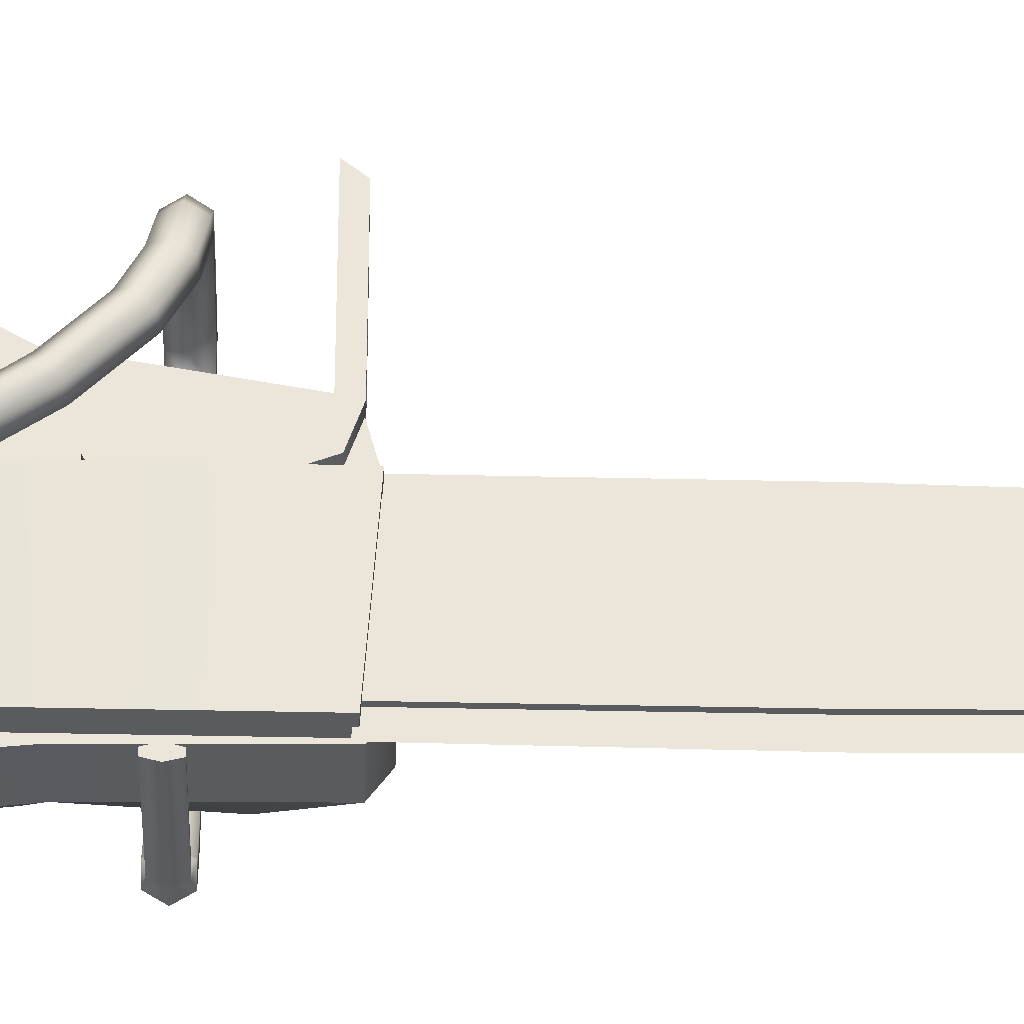
<metadata>
{"format":"obj","ext":"obj","renderer":"f3d","projection":"perspective","resolution":1024,"background":"white","views":[{"elev":-32.5,"azim":88.1,"up":"+Y"}]}
</metadata>
<code>
v  -0.0073 0.0036 0.3407
v  -0.0073 0.1638 0.3403
v  0.0901 0.1636 0.3403
v  -0.0073 0.0448 0.3427
v  -0.0073 0.0944 0.3407
v  0.0901 0.0949 0.3295
v  0.0895 0.0448 0.3408
v  0.0228 0.1203 0.381
v  0.0594 0.1203 0.381
v  0.0594 0.16 0.3944
v  0.0228 0.16 0.3944
v  0.0594 0.0456 0.4795
v  0.0228 0.0456 0.4795
v  0.0228 0.0099 0.4839
v  0.0594 0.0099 0.4839
v  0.0228 0.0988 0.4725
v  0.0594 0.0988 0.4725
v  0.0594 0.1147 0.4913
v  0.0228 0.1147 0.4913
v  0.0594 0.0492 0.4833
v  0.0228 0.0492 0.4833
v  0.0228 0.0416 0.5032
v  0.0594 0.0416 0.5032
v  0.0407 0.0036 0.3407
v  0.0407 0.1638 0.3403
v  0.0407 0.0455 0.3407
v  0.0407 0.0949 0.33
v  -0.0085 0.2008 0.3403
v  0.0407 0.2008 0.3403
v  0.0407 0.2041 0.202
v  0.0407 -0 0.2917
v  -0.0085 -0 0.2917
v  -0.0743 0.0459 0.2074
v  -0.0458 0.115 0.1921
v  -0.0089 0.2298 0.2459
v  0.0407 0.2298 0.2459
v  0.0407 0.0111 0.1881
v  -0.0073 0.0111 0.1881
v  -0.0073 0.2041 0.202
v  -0.0073 0.0131 0.0603
v  -0.0073 0.1809 0.0658
v  -0.0073 0.0301 0.0478
v  -0.0073 0.1155 0.0478
v  0.0407 0.0131 0.0603
v  0.0407 0.1809 0.0658
v  0.0407 0.1155 0.0478
v  0.0407 0.0301 0.0478
v  -0.0458 0.0324 0.1925
v  0.0411 0.0448 0.3607
v  0.0411 0.0944 0.3508
v  -0.0458 0.0269 0.3079
v  -0.0467 0.175 0.2765
v  -0.0467 0.0243 0.2584
v  -0.047 0.1868 0.2332
v  -0.0458 0.028 0.1073
v  -0.0458 0.1557 0.1073
v  -0.0458 0.1726 0.1921
v  -0.0458 0.1111 0.0942
v  -0.0458 0.0462 0.0942
v  -0.0458 0.1592 0.3079
v  -0.075 0.0403 0.2566
v  -0.075 0.0839 0.253
v  -0.0743 0.0954 0.207
v  -0.0753 0.085 0.272
v  -0.0752 0.0918 0.2563
v  -0.0467 0.0918 0.2811
v  -0.0467 0.0993 0.2643
v  0.0228 0.0885 0.4852
v  0.0228 0.0911 0.5062
v  0.0594 0.0885 0.4852
v  0.0594 0.0911 0.5062
v  0.0411 0.1148 0.381
v  0.0411 0.0932 0.4693
v  0.0411 0.0456 0.4725
v  0.0411 0.0504 0.4766
v  0.0411 0.0857 0.4784
v  -0.0717 0.0858 0.2708
v  -0.0774 0.1038 0.2744
v  -0.0682 0.1075 0.2761
v  -0.0597 0.09 0.2731
v  -0.071 0.0903 0.259
v  -0.0769 0.1069 0.2663
v  -0.0677 0.1107 0.268
v  -0.0589 0.0945 0.2613
v  -0.0868 0.1118 0.3015
v  -0.0719 0.137 0.2502
v  -0.0817 0.1105 0.2781
v  -0.0701 0.1151 0.2803
v  -0.0693 0.1197 0.2685
v  -0.081 0.1151 0.2662
v  -0.068 0.1281 0.2467
v  -0.0797 0.1235 0.2444
v  -0.0836 0.1325 0.2479
v  -0.0829 0.1029 0.2979
v  -0.0713 0.1074 0.3002
v  -0.0752 0.1164 0.3037
v  -0.0463 0.0521 0.3038
v  -0.0511 0.0515 0.3038
v  -0.0511 0.052 0.2793
v  -0.0463 0.0525 0.2796
v  -0.0463 0.0452 0.3038
v  -0.0511 0.046 0.3037
v  -0.0511 0.0466 0.2791
v  -0.0463 0.0457 0.2795
v  -0.0457 0.0345 0.2911
v  -0.0457 0.0411 0.3032
v  -0.0457 0.0556 0.3036
v  -0.0457 0.0629 0.2919
v  -0.0457 0.0563 0.2798
v  -0.0457 0.0418 0.2795
v  -0.0478 0.0345 0.2911
v  -0.0478 0.0411 0.3032
v  -0.0478 0.0556 0.3036
v  -0.0478 0.0629 0.2919
v  -0.0478 0.0563 0.2798
v  -0.0478 0.0418 0.2795
v  -0.0457 0.0365 0.2844
v  -0.0457 0.0491 0.278
v  -0.0457 0.0612 0.2851
v  -0.0457 0.0608 0.2986
v  -0.0457 0.0483 0.305
v  -0.0457 0.0362 0.2979
v  -0.0478 0.0365 0.2844
v  -0.0478 0.0362 0.2979
v  -0.0478 0.0483 0.305
v  -0.0478 0.0608 0.2986
v  -0.0478 0.0612 0.2851
v  -0.0478 0.0491 0.278
v  -0.0478 0.0487 0.2915
v  0.0375 0.0835 0.3954
v  0.0375 0.1169 0.4072
v  0.0446 0.1169 0.4072
v  0.0375 0.117 0.3671
v  0.0446 0.117 0.3671
v  0.0446 0.0835 0.3954
v  0.0375 0.0953 0.4031
v  0.0446 0.0953 0.4031
v  0.0375 0.0994 0.3842
v  0.0446 0.0994 0.3842
v  0.039 0.1636 0.339
v  0.039 0.0953 0.3285
v  0.0903 0.1636 0.339
v  0.0901 0.0948 0.3282
v  0.039 0.1966 0.339
v  0.0903 0.1966 0.339
v  0.039 0.2076 0.2392
v  0.0903 0.2076 0.2392
v  0.0903 0.0943 0.2753
v  0.039 0.0942 0.2739
v  0.0903 0.1811 0.2729
v  0.039 0.1821 0.2722
v  0.0163 0.0113 0.3273
v  0.0163 0.0844 0.3273
v  0.0856 0.0844 0.3273
v  0.0856 0.0113 0.3273
v  0.0163 0.0113 0.2581
v  0.0163 0.0844 0.2581
v  0.0862 0.0844 0.2581
v  0.0856 0.0113 0.2581
v  0.0448 0.0255 -0.1392
v  0.0448 0.1215 -0.1392
v  0.0541 0.1215 -0.1392
v  0.0541 0.0255 -0.1392
v  0.0448 0.0332 -0.4568
v  0.0448 0.1138 -0.4568
v  0.0541 0.1138 -0.4568
v  0.0541 0.0332 -0.4568
v  0.0448 0.0524 -0.4875
v  0.0448 0.0972 -0.4875
v  0.0541 0.0972 -0.4875
v  0.0541 0.0524 -0.4875
v  0.0448 0.1215 0.066
v  0.0448 0.0255 0.066
v  0.0541 0.0255 0.066
v  0.0541 0.1215 0.066
v  0.0448 0.0395 -0.4736
v  0.0448 0.1088 -0.4736
v  0.0541 0.1088 -0.4736
v  0.0541 0.0395 -0.4736
v  0.0363 0.0159 0.2194
v  0.0363 0.1336 0.2194
v  0.061 0.1336 0.2194
v  0.061 0.0159 0.2194
v  0.0363 0.0159 0.0628
v  0.0363 0.1336 0.0547
v  0.061 0.1336 0.0547
v  0.0343 0.115 0.2329
v  0.0343 0.0324 0.2329
v  0.057 0.0324 0.2329
v  0.057 0.115 0.2329
v  0.061 0.0159 0.0628
v  0.0448 0.0287 -0.333
v  0.0541 0.0287 -0.333
v  0.0448 0.1183 -0.333
v  0.0541 0.1183 -0.333
v  0.0448 0.0748 -0.4922
v  0.0541 0.0748 -0.4922
v  0.0884 0.0449 0.3459
v  0.0895 0.0036 0.3407
v  0.0896 0.0971 0.3351
v  0.0899 0.1636 0.3451
v  -0.0459 0.0521 0.1273
v  -0.0459 0.0525 0.103
v  -0.0507 0.052 0.1028
v  -0.0507 0.0515 0.1273
v  -0.0507 0.046 0.1272
v  -0.0459 0.0452 0.1273
v  -0.0507 0.0466 0.1026
v  -0.0459 0.0457 0.103
v  -0.0453 0.0345 0.1146
v  -0.0474 0.0345 0.1146
v  -0.0474 0.0365 0.1079
v  -0.0453 0.0365 0.1079
v  -0.0453 0.0411 0.1267
v  -0.0474 0.0411 0.1267
v  -0.0474 0.0362 0.1214
v  -0.0453 0.0362 0.1214
v  -0.0453 0.0556 0.1271
v  -0.0474 0.0556 0.1271
v  -0.0474 0.0483 0.1285
v  -0.0453 0.0483 0.1285
v  -0.0453 0.0629 0.1154
v  -0.0474 0.0629 0.1154
v  -0.0474 0.0608 0.1221
v  -0.0453 0.0608 0.1221
v  -0.0453 0.0563 0.1033
v  -0.0474 0.0563 0.1033
v  -0.0474 0.0612 0.1086
v  -0.0453 0.0612 0.1086
v  -0.0453 0.0418 0.1029
v  -0.0474 0.0418 0.1029
v  -0.0474 0.0491 0.1015
v  -0.0453 0.0491 0.1015
v  -0.0474 0.0487 0.115
v  0.0421 0.0027 0.1416
v  0.0421 0.0051 0.1321
v  0.0421 0.0097 0.1321
v  0.0421 0.0121 0.1416
v  0.0421 0.0097 0.1511
v  0.0421 0.0051 0.1511
v  -0.0636 0.0021 0.1416
v  -0.0614 0.0044 0.1321
v  -0.0571 0.009 0.1321
v  -0.055 0.0113 0.1416
v  -0.0571 0.009 0.1511
v  -0.0614 0.0044 0.1511
v  -0.0767 0.0005 0.1416
v  -0.0708 0.0048 0.1299
v  -0.0592 0.0135 0.1299
v  -0.0533 0.0178 0.1416
v  -0.0592 0.0135 0.1533
v  -0.0708 0.0048 0.1533
v  -0.0876 0.0255 0.1416
v  -0.0808 0.0264 0.1299
v  -0.0671 0.0282 0.1299
v  -0.0602 0.029 0.1416
v  -0.0671 0.0282 0.1533
v  -0.0808 0.0264 0.1533
v  -0.089 0.0447 0.1416
v  -0.0823 0.0446 0.1299
v  -0.0688 0.0445 0.1299
v  -0.062 0.0445 0.1416
v  -0.0688 0.0445 0.1533
v  -0.0823 0.0446 0.1533
v  -0.0903 0.2324 0.1416
v  -0.0835 0.2321 0.1299
v  -0.07 0.2314 0.1299
v  -0.0633 0.231 0.1416
v  -0.07 0.2314 0.1533
v  -0.0835 0.2321 0.1533
v  -0.0826 0.2615 0.1416
v  -0.076 0.2588 0.1299
v  -0.0628 0.2534 0.1299
v  -0.0563 0.2507 0.1416
v  -0.0628 0.2534 0.1533
v  -0.076 0.2588 0.1533
v  -0.0598 0.2844 0.1416
v  -0.0562 0.2781 0.1299
v  -0.0491 0.2657 0.1299
v  -0.0456 0.2594 0.1416
v  -0.0491 0.2657 0.1533
v  -0.0562 0.2781 0.1533
v  -0.0099 0.2875 0.1416
v  -0.0099 0.2806 0.1299
v  -0.0097 0.2669 0.1299
v  -0.0097 0.26 0.1416
v  -0.0097 0.2669 0.1533
v  -0.0099 0.2806 0.1533
v  0.0399 0.2852 0.1416
v  0.0369 0.2789 0.1299
v  0.0309 0.2662 0.1299
v  0.0279 0.2598 0.1416
v  0.0309 0.2662 0.1533
v  0.0369 0.2789 0.1533
v  0.0645 0.2639 0.1418
v  0.0594 0.2595 0.13
v  0.0471 0.2523 0.1298
v  0.0399 0.2494 0.1415
v  0.045 0.2538 0.1532
v  0.0572 0.261 0.1534
v  0.0731 0.2377 0.1467
v  0.0686 0.2324 0.135
v  0.0552 0.2297 0.1336
v  0.0464 0.2322 0.144
v  0.051 0.2375 0.1558
v  0.0644 0.2402 0.1571
v  0.0782 0.2082 0.161
v  0.074 0.2004 0.1508
v  0.0608 0.198 0.1491
v  0.0518 0.2036 0.1576
v  0.056 0.2114 0.1678
v  0.0692 0.2137 0.1695
v  0.0785 0.1734 0.195
v  0.0743 0.1631 0.1872
v  0.0611 0.1608 0.1855
v  0.052 0.1688 0.1915
v  0.0562 0.1792 0.1993
v  0.0694 0.1814 0.2011
v  0.0785 0.1488 0.2301
v  0.0743 0.1369 0.2252
v  0.0611 0.1349 0.2227
v  0.0521 0.1448 0.2251
v  0.0563 0.1567 0.23
v  0.0695 0.1587 0.2325
v  0.0693 0.1368 0.2665
v  0.0654 0.1256 0.2597
v  0.0543 0.1264 0.2491
v  0.047 0.1384 0.2452
v  0.0508 0.1496 0.2519
v  0.062 0.1489 0.2626
v  0.0395 0.1361 0.2753
v  0.0395 0.1249 0.2677
v  0.039 0.1259 0.2543
v  0.0384 0.1381 0.2484
v  0.0384 0.1493 0.2559
v  0.039 0.1483 0.2694
v  -0.059 0.1983 0.0627
v  0.0558 0.2024 0.0759
v  -0.059 0.2024 0.0759
v  0.0167 0.302 0.0759
v  -0.0199 0.302 0.0759
v  0.0558 0.2945 0.0759
v  0.0558 0.1983 0.0627
v  -0.0199 0.2911 0.0627
v  0.0167 0.2911 0.0627
v  -0.059 0.2838 0.0627
v  -0.059 0.2945 0.0759
v  0.0558 0.2838 0.0627
v  0.0486 0.2115 0.0759
v  0.0486 0.268 0.0759
v  -0.0518 0.268 0.0759
v  -0.0518 0.2115 0.0759
v  -0.0518 0.2075 0.0627
v  -0.0518 0.2641 0.0627
v  0.0486 0.2641 0.0627
v  0.0486 0.2075 0.0627
v  -0.0518 0.2444 0.0759
v  0.0486 0.2444 0.0759
v  0.0486 0.2406 0.0627
v  -0.0518 0.2406 0.0627
v  -0.0518 0.2407 0.0759
v  0.0486 0.2407 0.0759
v  0.0486 0.2369 0.0627
v  -0.0518 0.2369 0.0627
v  0.0444 0.1983 0.0627
v  -0.0476 0.1983 0.0627
v  -0.0476 0.2024 0.0759
v  0.0444 0.2024 0.0759
v  0.0387 0.2115 0.0759
v  -0.0419 0.2115 0.0759
v  -0.0419 0.2075 0.0627
v  0.0387 0.2075 0.0627
v  -0.059 0.1694 0.0627
v  0.0558 0.1735 0.0759
v  -0.059 0.1735 0.0759
v  0.0558 0.1694 0.0627
v  0.0444 0.1694 0.0627
v  -0.0476 0.1694 0.0627
v  -0.0476 0.1735 0.0759
v  0.0444 0.1735 0.0759
v  -0.059 0.1506 0.0672
v  0.0558 0.1529 0.0805
v  -0.059 0.1548 0.0798
v  0.0558 0.143 0.0717
v  0.0444 0.143 0.0717
v  -0.0476 0.1506 0.0672
v  -0.0476 0.1548 0.0798
v  0.0444 0.1529 0.0805
v  -0.059 0.1298 0.0884
v  0.0558 0.1461 0.1207
v  -0.059 0.1382 0.0974
v  0.0558 0.1329 0.1181
v  0.0444 0.1329 0.1181
v  -0.0476 0.1298 0.0884
v  -0.0476 0.1382 0.0974
v  0.0444 0.1461 0.1207
v  -0.059 0.1113 0.1285
v  0.0558 0.1469 0.1763
v  0.0558 0.1344 0.1766
v  0.0444 0.1344 0.1766
v  -0.0476 0.1113 0.1285
v  -0.0476 0.1238 0.1282
v  0.0444 0.1469 0.1763
v  0.0558 0.1459 0.099
v  0.0558 0.1344 0.0933
v  0.0444 0.1344 0.0933
v  0.0444 0.1459 0.099
v  0.0558 0.1407 0.1798
v  0.0444 0.1407 0.1798
v  -0.059 0.1238 0.1282
v  -0.059 0.1113 0.1769
v  -0.059 0.1238 0.1766
v  -0.0476 0.1113 0.1769
v  -0.0476 0.1238 0.1766
v  -0.059 0.1175 0.1805
v  -0.0476 0.1175 0.1805
v  0.0494 0.0113 -0.3334
v  0.0494 0.1372 0.0659
v  0.0494 0.1372 -0.1394
v  0.0494 0.134 -0.3334
v  0.0494 0.0317 -0.483
v  0.0494 0.0191 -0.4588
v  0.0494 0.1176 -0.4825
v  0.0494 0.1279 -0.4597
v  0.0494 0.1025 -0.5002
v  0.0494 0.0752 -0.5062
v  0.0494 0.0481 -0.5003
v  0.0494 0.0255 -0.1393
v  0.0494 0.0287 -0.3331
v  0.0494 0.1215 0.0659
v  0.0494 0.0255 0.0659
v  0.0494 0.1088 -0.4737
v  0.0494 0.0972 -0.4877
v  0.0494 0.0748 -0.4924
v  0.0494 0.1215 -0.1393
v  0.0494 0.1183 -0.3331
v  0.0494 0.0395 -0.4737
v  0.0494 0.0332 -0.4569
v  0.0494 0.1138 -0.4569
v  0.0494 0.0524 -0.4877
v  0.0494 0.008 -0.1394
v  0.0494 0.0094 0.0659
v  0.0494 0.0113 -0.3334
v  0.0494 0.1372 0.0659
v  0.0494 0.1372 -0.1394
v  0.0494 0.134 -0.3334
v  0.0494 0.0317 -0.483
v  0.0494 0.0191 -0.4588
v  0.0494 0.1176 -0.4825
v  0.0494 0.1279 -0.4597
v  0.0494 0.1025 -0.5002
v  0.0494 0.0752 -0.5062
v  0.0494 0.0481 -0.5003
v  0.0494 0.0255 -0.1393
v  0.0494 0.0287 -0.3331
v  0.0494 0.1215 0.0659
v  0.0494 0.0255 0.0659
v  0.0494 0.1088 -0.4737
v  0.0494 0.0972 -0.4877
v  0.0494 0.0748 -0.4924
v  0.0494 0.1215 -0.1393
v  0.0494 0.1183 -0.3331
v  0.0494 0.0395 -0.4737
v  0.0494 0.0332 -0.4569
v  0.0494 0.1138 -0.4569
v  0.0494 0.0524 -0.4877
v  0.0494 0.008 -0.1394
v  0.0494 0.0094 0.0659
v  0.0703 0.2001 0.3084
v  0.0707 0.2029 0.2843
v  0.0702 0.2078 0.2846
v  0.0697 0.2049 0.309
v  0.0642 0.205 0.3088
v  0.0634 0.2001 0.3083
v  0.0648 0.2078 0.2844
v  0.0639 0.2029 0.2842
v  0.0547 0.2018 0.2891
v  0.0527 0.201 0.2957
v  0.0527 0.2031 0.296
v  0.0547 0.2039 0.2893
v  0.0544 0.2002 0.3025
v  0.0593 0.1996 0.3077
v  0.0593 0.2017 0.3079
v  0.0544 0.2023 0.3027
v  0.0665 0.1994 0.3095
v  0.0738 0.1996 0.3081
v  0.0738 0.2017 0.3083
v  0.0665 0.2015 0.3097
v  0.079 0.2001 0.3031
v  0.0811 0.2009 0.2965
v  0.0811 0.203 0.2967
v  0.079 0.2022 0.3034
v  0.0794 0.2017 0.2897
v  0.0745 0.2023 0.2845
v  0.0745 0.2044 0.2847
v  0.0794 0.2038 0.29
v  0.0673 0.2025 0.2827
v  0.06 0.2023 0.2841
v  0.06 0.2045 0.2844
v  0.0673 0.2046 0.2829
v  0.0669 0.2031 0.2963
g chainsaw
f 1 14 13 4
f 1 32 31 24
f 1 51 53 32
f 2 11 25
f 2 60 5
f 200 6 3 201
f 25 10 201
f 27 25 3 6
f 7 199 24 26
f 49 4 13 74
f 5 4 49 50
f 4 51 1
f 11 2 5 8
f 5 60 51 4
f 7 6 200 198
f 7 198 199
f 6 7 26 27
f 19 11 8 16
f 50 72 8 5
f 72 9 17 73
f 9 10 18 17
f 10 25 11
f 11 19 18 10
f 12 20 23 15
f 74 13 21 75
f 14 22 21 13
f 14 24 15
f 15 23 22 14
f 15 24 199
f 69 19 16 68
f 73 17 70 76
f 17 18 71 70
f 18 19 69 71
f 24 14 1
f 24 31 37 26
f 25 29 28 2
f 26 37 30 27
f 27 30 29 25
f 62 63 33 61
f 67 52 54 34
f 52 28 35 54
f 29 36 35 28
f 30 36 29
f 32 38 37 31
f 32 53 48 38
f 34 54 57
f 35 39 57 54
f 36 30 39 35
f 40 42 47 44
f 40 55 59 42
f 41 39 30 45
f 41 56 57 39
f 38 48 55 40
f 42 59 58 43
f 43 46 47 42
f 43 58 56 41
f 44 37 38 40
f 37 44 45 30
f 46 45 44 47
f 48 56 55
f 34 56 48
f 2 28 60
f 56 58 59 55
f 57 56 34
f 41 45 46 43
f 61 33 48 53
f 63 62 67 34
f 33 63 34 48
f 64 65 62 61
f 66 67 65 64
f 53 66 64 61
f 65 67 62
f 67 60 52
f 60 66 51
f 60 67 66
f 69 68 21 22
f 76 70 20 75
f 20 70 71 23
f 71 69 22 23
f 49 74 12 198
f 72 73 16 8
f 74 75 20 12
f 73 76 68 16
f 76 75 21 68
f 50 9 72
f 77 80 79 78
f 78 82 81 77
f 78 87 90 82
f 79 88 87 78
f 80 84 83 79
f 82 83 84 81
f 82 90 89 83
f 83 89 88 79
f 96 86 93 85
f 96 88 89 86
f 96 95 88
f 93 90 87 85
f 93 92 90
f 87 94 85
f 88 95 94 87
f 89 91 86
f 90 92 91 89
f 92 93 86 91
f 95 96 85 94
f 97 100 99 98
f 98 102 101 97
f 99 103 102 98
f 100 104 103 99
f 102 103 104 101
f 117 105 111 123
f 122 106 112 124
f 121 107 113 125
f 120 108 114 126
f 119 109 115 127
f 118 110 116 128
f 117 123 116 110
f 122 124 111 105
f 121 125 112 106
f 120 126 113 107
f 119 127 114 108
f 118 128 115 109
f 123 111 129
f 124 112 129
f 125 113 129
f 126 114 129
f 127 115 129
f 128 116 129
f 116 123 129
f 111 124 129
f 112 125 129
f 113 126 129
f 114 127 129
f 115 128 129
f 130 135 137 136
f 131 136 137 132
f 133 138 136 131
f 134 139 138 133
f 135 139 137
f 136 138 130
f 137 139 134 132
f 138 139 135 130
f 142 140 141 143
f 142 145 144 140
f 148 143 141 149
f 143 148 142
f 145 147 146 144
f 145 150 147
f 147 150 151 146
f 148 149 151 150
f 152 155 154 153
f 152 156 159 155
f 154 158 157 153
f 155 159 158 154
f 157 158 159 156
f 160 173 172 161
f 160 161 194 192
f 162 161 172 175
f 194 161 162 195
f 162 175 174 163
f 162 163 193 195
f 167 164 176 179
f 165 177 176 164
f 167 179 178 166
f 168 169 196
f 197 196 169 170
f 170 169 177 178
f 170 171 197
f 180 184 191 183
f 181 187 190 182
f 182 186 185 181
f 182 190 189 183
f 183 191 186 182
f 183 189 188 180
f 188 189 190 187
f 185 186 191 184
f 66 53 51
f 192 194 165 164
f 165 194 195 166
f 195 193 167 166
f 168 196 197 171
f 171 170 178 179
f 177 169 168 176
f 198 200 50 49
f 199 198 12 15
f 9 200 201 10
f 50 200 9
f 201 3 25
f 148 150 142
f 150 145 142
f 202 203 204 205
f 205 206 207 202
f 204 208 206 205
f 203 209 208 204
f 206 208 209 207
f 213 210 211 212
f 217 214 215 216
f 221 218 219 220
f 225 222 223 224
f 229 226 227 228
f 233 230 231 232
f 213 212 231 230
f 217 216 211 210
f 221 220 215 214
f 225 224 219 218
f 229 228 223 222
f 233 232 227 226
f 212 211 234
f 216 215 234
f 220 219 234
f 224 223 234
f 228 227 234
f 232 231 234
f 231 212 234
f 211 216 234
f 215 220 234
f 219 224 234
f 223 228 234
f 227 232 234
f 242 236 235 241
f 243 237 236 242
f 244 238 237 243
f 245 239 238 244
f 246 240 239 245
f 241 235 240 246
f 241 247 248 242
f 242 248 249 243
f 243 249 250 244
f 244 250 251 245
f 245 251 252 246
f 246 252 247 241
f 247 253 254 248
f 248 254 255 249
f 249 255 256 250
f 250 256 257 251
f 251 257 258 252
f 252 258 253 247
f 253 259 260 254
f 254 260 261 255
f 255 261 262 256
f 256 262 263 257
f 257 263 264 258
f 258 264 259 253
f 266 260 259 265
f 267 261 260 266
f 268 262 261 267
f 269 263 262 268
f 270 264 263 269
f 265 259 264 270
f 265 271 272 266
f 266 272 273 267
f 267 273 274 268
f 268 274 275 269
f 269 275 276 270
f 270 276 271 265
f 271 277 278 272
f 272 278 279 273
f 273 279 280 274
f 274 280 281 275
f 275 281 282 276
f 276 282 277 271
f 277 283 284 278
f 278 284 285 279
f 279 285 286 280
f 280 286 287 281
f 281 287 288 282
f 282 288 283 277
f 283 289 290 284
f 284 290 291 285
f 285 291 292 286
f 286 292 293 287
f 287 293 294 288
f 288 294 289 283
f 289 295 296 290
f 290 296 297 291
f 291 297 298 292
f 292 298 299 293
f 293 299 300 294
f 294 300 295 289
f 295 301 302 296
f 296 302 303 297
f 297 303 304 298
f 298 304 305 299
f 299 305 306 300
f 300 306 301 295
f 301 307 308 302
f 302 308 309 303
f 303 309 310 304
f 304 310 311 305
f 305 311 312 306
f 306 312 307 301
f 314 308 307 313
f 315 309 308 314
f 316 310 309 315
f 317 311 310 316
f 318 312 311 317
f 313 307 312 318
f 320 314 313 319
f 321 315 314 320
f 322 316 315 321
f 323 317 316 322
f 324 318 317 323
f 319 313 318 324
f 319 325 326 320
f 320 326 327 321
f 321 327 328 322
f 322 328 329 323
f 323 329 330 324
f 324 330 325 319
f 325 331 332 326
f 326 332 333 327
f 327 333 334 328
f 328 334 335 329
f 329 335 336 330
f 330 336 331 325
f 235 236 237 238
f 235 238 239 240
f 340 345 344 341
f 340 342 348 345
f 344 346 347 341
f 346 337 339 347
f 342 338 343 348
f 350 349 338 342
f 342 340 350
f 351 350 340 341
f 341 347 351
f 352 351 347 339
f 370 367 368 369
f 354 353 337 346
f 346 344 354
f 355 354 344 345
f 345 348 355
f 356 355 348 343
f 372 365 366 371
f 353 354 351 352
f 371 370 369 372
f 355 356 349 350
f 354 355 350 351
f 359 360 357 358
f 361 362 358 357
f 363 364 360 359
f 362 361 364 363
f 349 369 368 338
f 367 370 352 339
f 353 371 366 337
f 365 372 356 343
f 372 369 349 356
f 370 371 353 352
f 365 368 367 366
f 376 377 365 343
f 375 379 367 339
f 374 376 343 338
f 373 375 339 337
f 378 373 337 366
f 380 374 338 368
f 379 378 366 367
f 377 380 368 365
f 384 385 377 376
f 383 387 379 375
f 382 384 376 374
f 381 383 375 373
f 386 381 373 378
f 388 382 374 380
f 387 386 378 379
f 385 388 380 377
f 406 385 384 405
f 391 395 387 383
f 405 384 382 404
f 389 391 383 381
f 394 389 381 386
f 404 382 388 407
f 395 394 386 387
f 406 407 388 385
f 399 400 393 392
f 410 402 395 391
f 392 408 399
f 397 410 391 389
f 401 397 389 394
f 403 398 390 396
f 402 401 394 395
f 396 409 403
f 406 405 392 393
f 392 405 404 390
f 404 407 396 390
f 407 406 393 396
f 400 399 408 409
f 409 408 398 403
f 412 414 402 410
f 410 397 415
f 413 411 397 401
f 402 414 416
f 410 415 412
f 401 416 413
f 414 412 415 416
f 416 415 411 413
f 401 402 416
f 397 411 415
f 392 390 408
f 390 398 408
f 396 393 409
f 393 400 409
f 193 163 160 192
f 163 174 173 160
f 166 178 177 165
f 171 179 176 168
f 167 193 192 164
f 428 441 417 429
f 430 435 419 418
f 435 436 420 419
f 431 442 441 428
f 437 438 422 421
f 433 434 426 425
f 437 421 427 440
f 439 432 423 424
f 433 425 423 432
f 438 429 417 422
f 439 424 420 436
f 440 427 426 434
f 454 455 443 467
f 456 444 445 461
f 461 445 446 462
f 457 454 467 468
f 463 447 448 464
f 459 451 452 460
f 463 466 453 447
f 465 450 449 458
f 459 458 449 451
f 464 448 443 455
f 465 462 446 450
f 466 460 452 453
f 469 470 471 472
f 472 473 474 469
f 471 475 473 472
f 470 476 475 471
f 473 475 476 474
f 477 478 479 480
f 481 482 483 484
f 485 486 487 488
f 489 490 491 492
f 493 494 495 496
f 497 498 499 500
f 477 480 499 498
f 481 484 479 478
f 485 488 483 482
f 489 492 487 486
f 493 496 491 490
f 497 500 495 494
f 480 479 501
f 484 483 501
f 488 487 501
f 492 491 501
f 496 495 501
f 500 499 501
f 499 480 501
f 479 484 501
f 483 488 501
f 487 492 501
f 491 496 501
f 495 500 501
f 28 52 60

</code>
